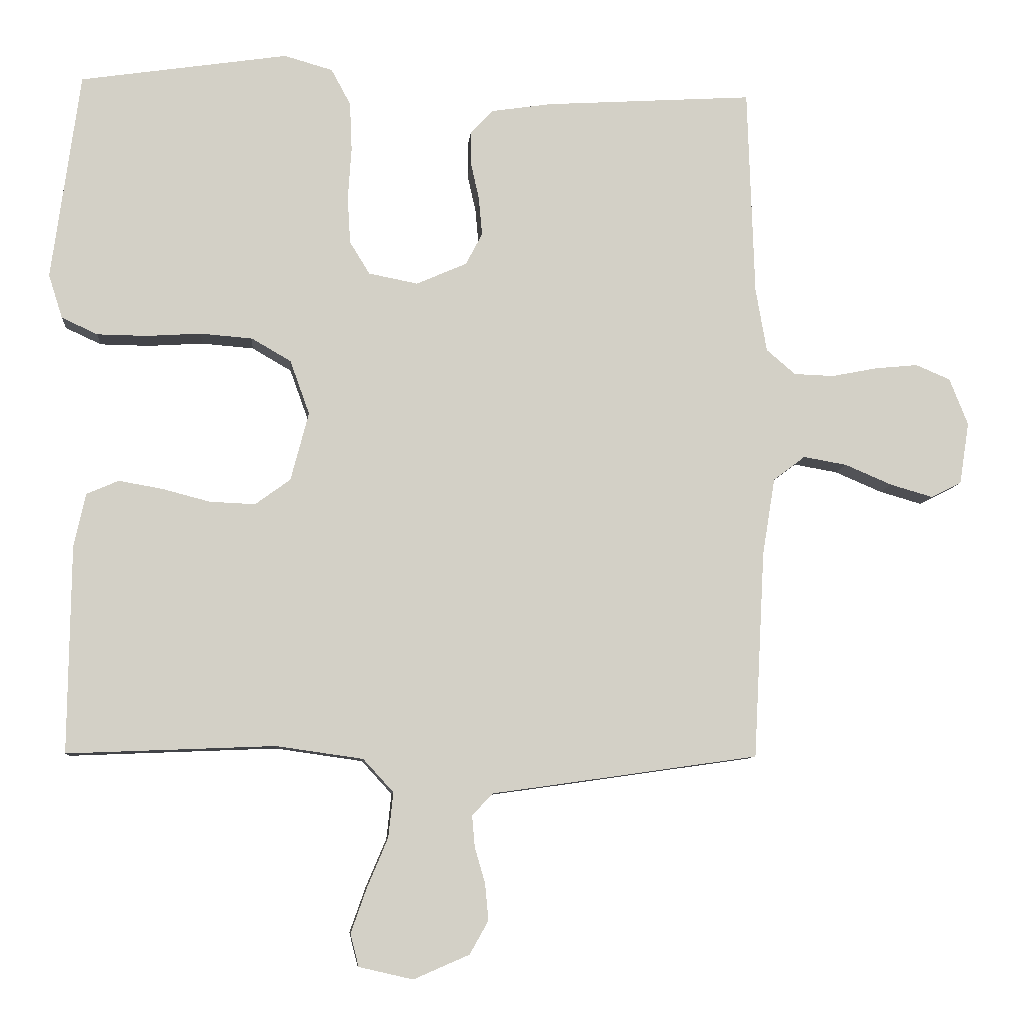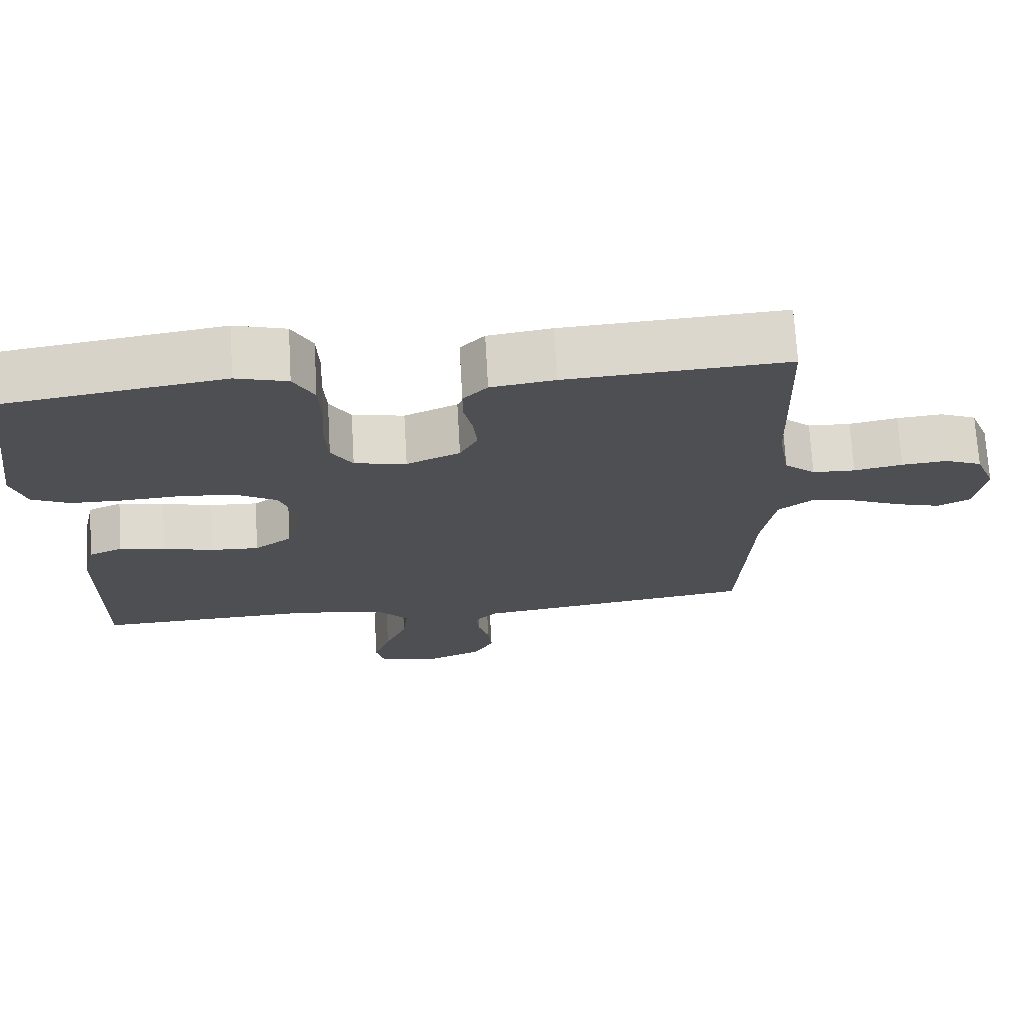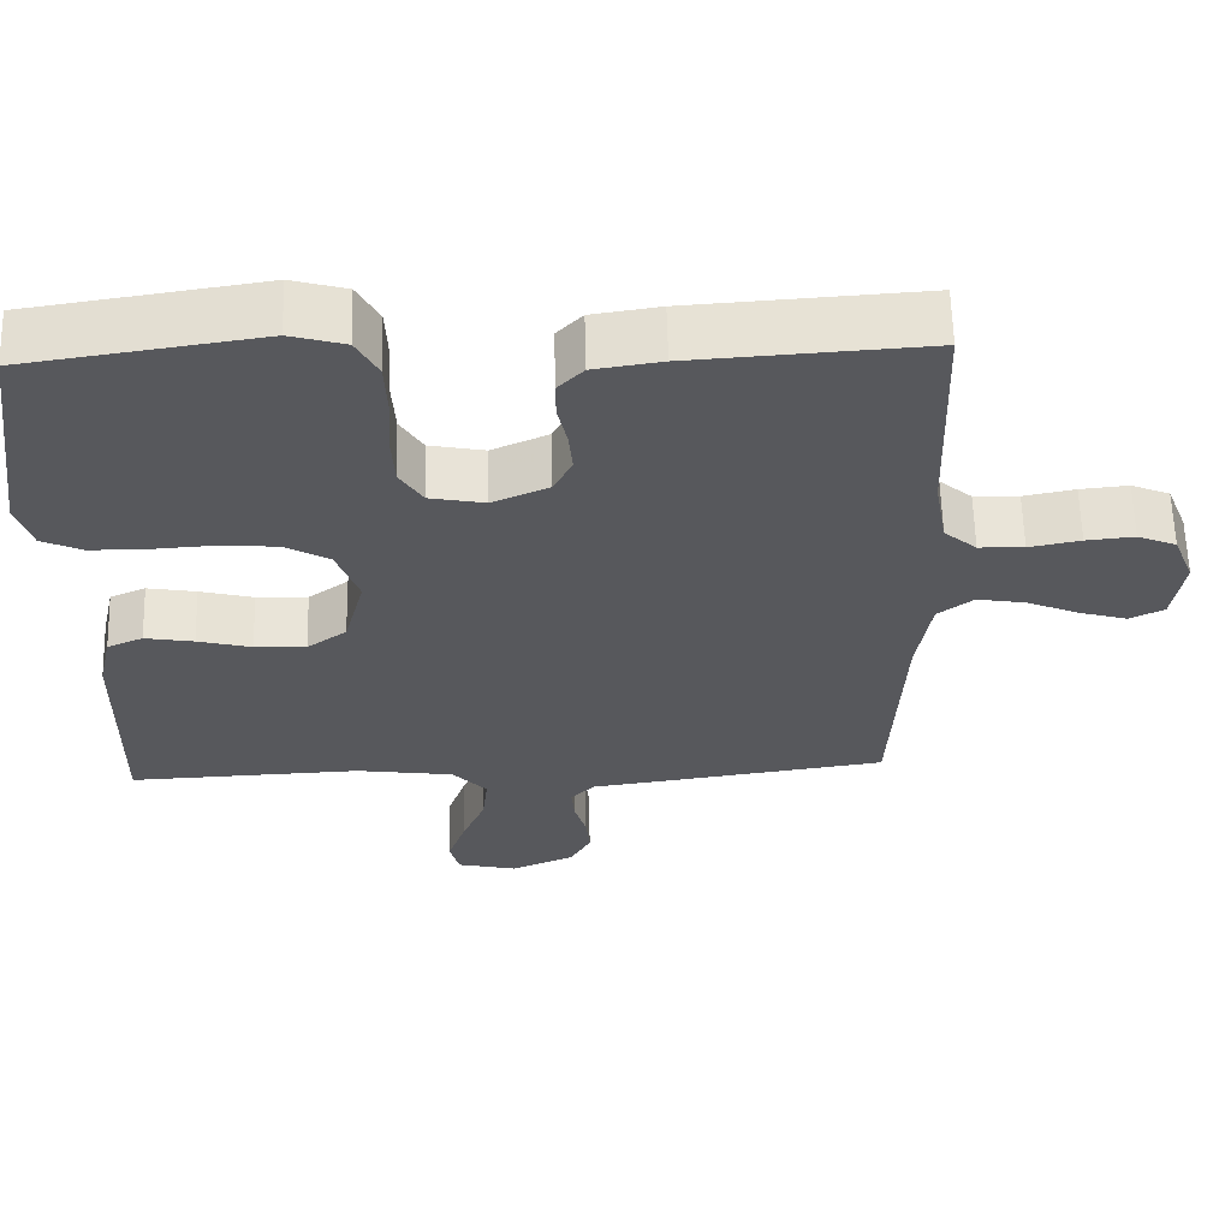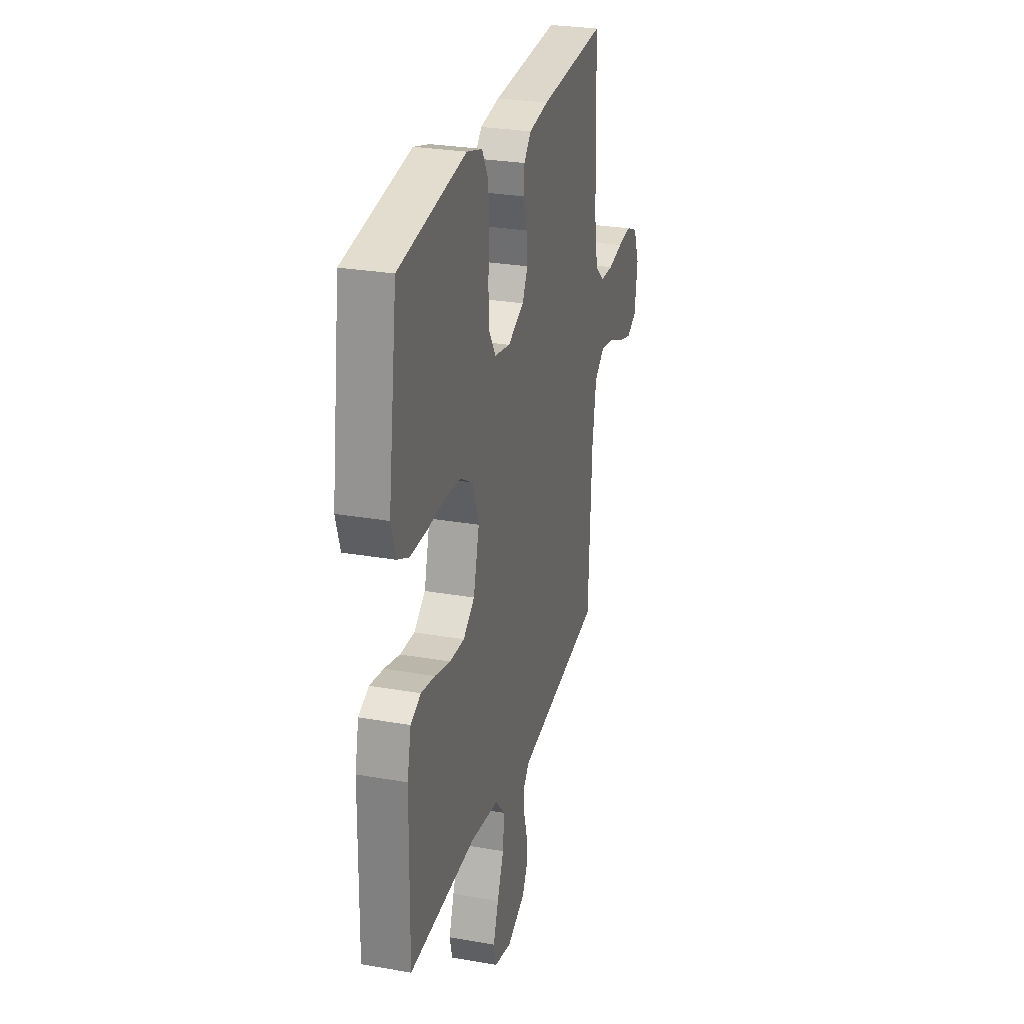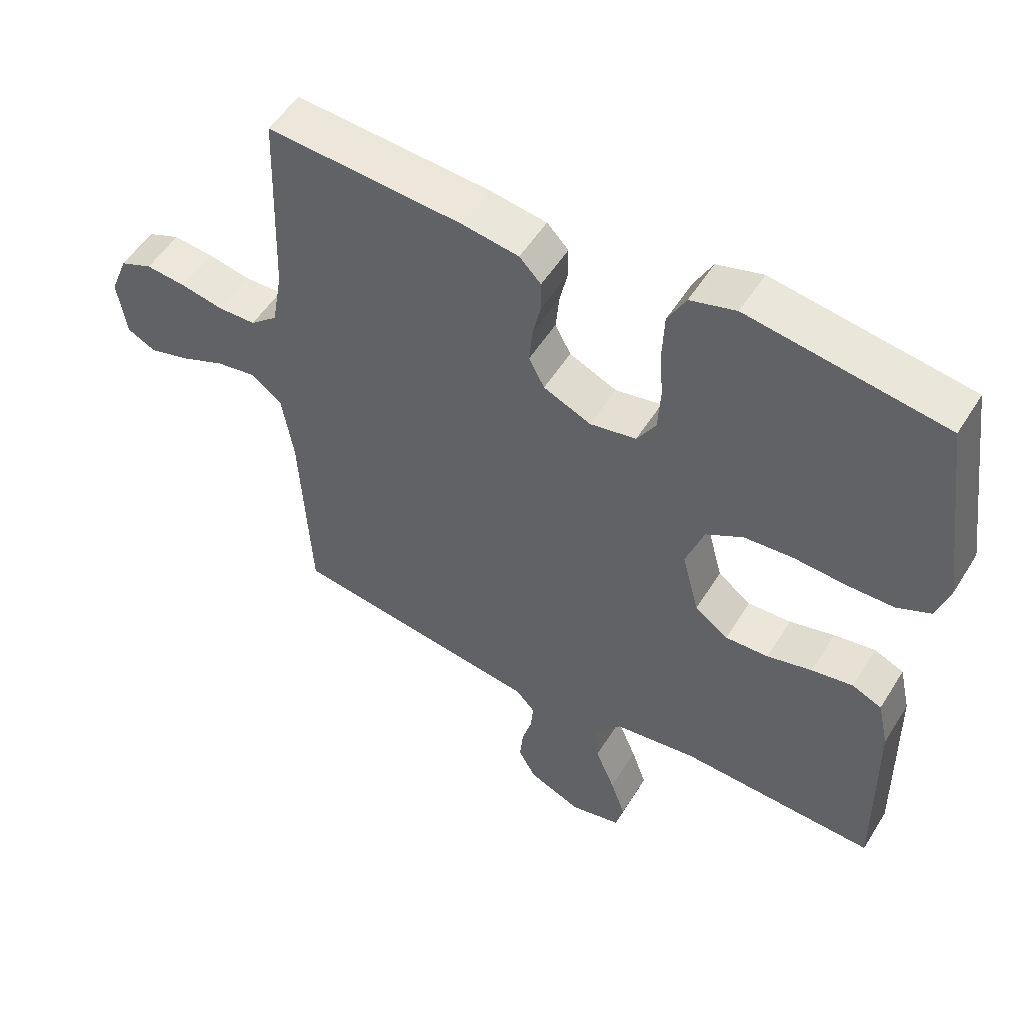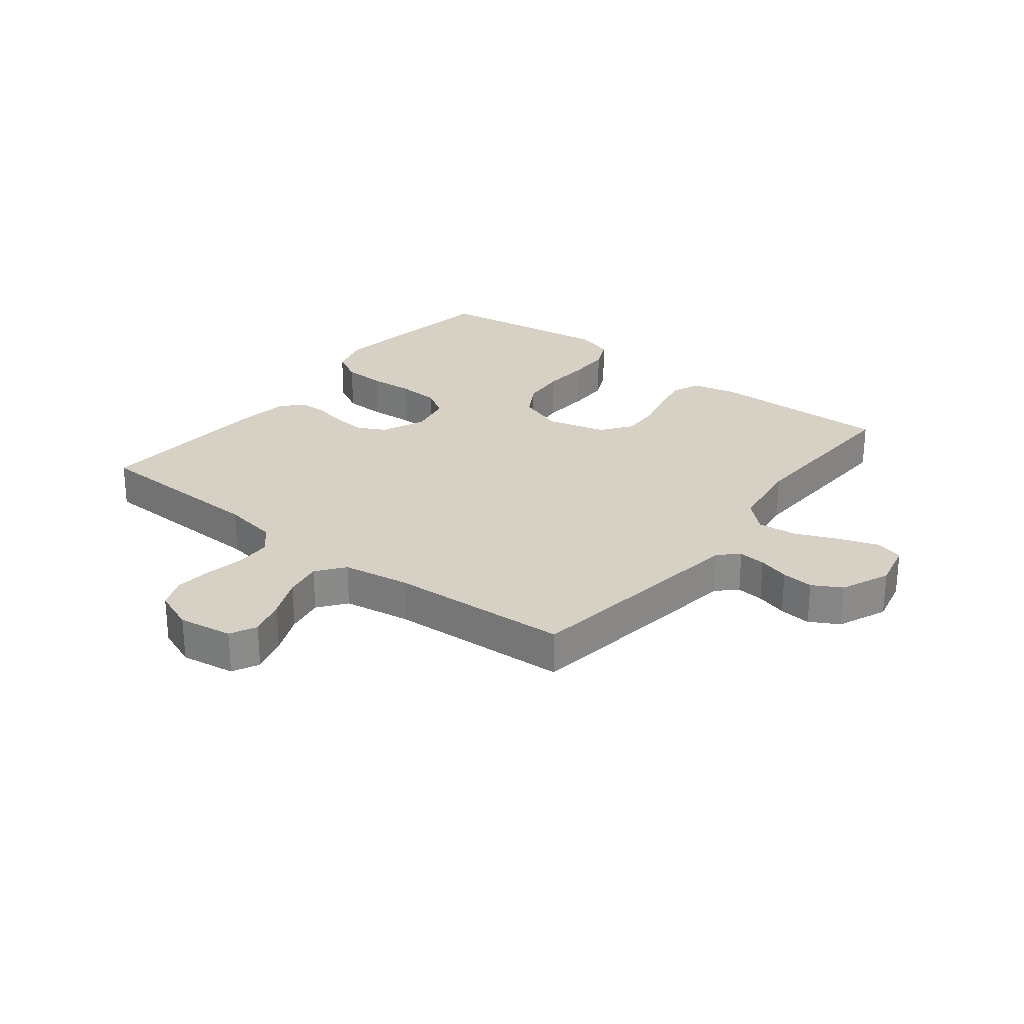
<metadata>
{"format":"obj","ext":"obj","renderer":"f3d","projection":"perspective","resolution":1024,"background":"white","views":[{"elev":-8.3,"azim":-5.0,"up":"+Z"},{"elev":71.6,"azim":-3.3,"up":"+Z"},{"elev":61.3,"azim":-1.5,"up":"+Z"},{"elev":27.5,"azim":-74.9,"up":"+Z"},{"elev":52.9,"azim":-148.8,"up":"+Z"},{"elev":26.7,"azim":128.0,"up":"+Y"}]}
</metadata>
<code>
v -0.5 0.07 -0.5
v -0.496 0.07 -0.2
v -0.479 0.07 -0.124
v -0.433 0.07 -0.104
v -0.37 0.07 -0.115
v -0.301 0.07 -0.133
v -0.235 0.07 -0.136
v -0.184 0.07 -0.099
v -0.158 0.07 0
v -0.186 0.07 0.078
v -0.243 0.07 0.111
v -0.318 0.07 0.117
v -0.397 0.07 0.112
v -0.469 0.07 0.113
v -0.521 0.07 0.137
v -0.541 0.07 0.2
v -0.5 0.07 0.5
v -0.2 0.07 0.545
v -0.13 0.07 0.525
v -0.102 0.07 0.473
v -0.099 0.07 0.403
v -0.104 0.07 0.328
v -0.1 0.07 0.26
v -0.071 0.07 0.213
v 0 0.07 0.199
v 0.073 0.07 0.231
v 0.097 0.07 0.277
v 0.092 0.07 0.332
v 0.08 0.07 0.386
v 0.08 0.07 0.434
v 0.113 0.07 0.468
v 0.2 0.07 0.481
v 0.5 0.07 0.5
v 0.51 0.07 0.2
v 0.526 0.07 0.108
v 0.568 0.07 0.072
v 0.626 0.07 0.07
v 0.692 0.07 0.083
v 0.754 0.07 0.089
v 0.804 0.07 0.068
v 0.831 0.07 0
v 0.817 0.07 -0.09
v 0.773 0.07 -0.112
v 0.711 0.07 -0.094
v 0.643 0.07 -0.065
v 0.58 0.07 -0.054
v 0.534 0.07 -0.089
v 0.516 0.07 -0.2
v 0.5 0.07 -0.5
v 0.2 0.07 -0.543
v 0.114 0.07 -0.555
v 0.084 0.07 -0.587
v 0.088 0.07 -0.632
v 0.103 0.07 -0.684
v 0.108 0.07 -0.737
v 0.081 0.07 -0.785
v 0 0.07 -0.82
v -0.078 0.07 -0.802
v -0.09 0.07 -0.755
v -0.067 0.07 -0.69
v -0.037 0.07 -0.619
v -0.03 0.07 -0.554
v -0.074 0.07 -0.506
v -0.2 0.07 -0.488
v -0.5 0 -0.5
v -0.496 0 -0.2
v -0.479 0 -0.124
v -0.433 0 -0.104
v -0.37 0 -0.115
v -0.301 0 -0.133
v -0.235 0 -0.136
v -0.184 0 -0.099
v -0.158 0 0
v -0.186 0 0.078
v -0.243 0 0.111
v -0.318 0 0.117
v -0.397 0 0.112
v -0.469 0 0.113
v -0.521 0 0.137
v -0.541 0 0.2
v -0.5 0 0.5
v -0.2 0 0.545
v -0.13 0 0.525
v -0.102 0 0.473
v -0.099 0 0.403
v -0.104 0 0.328
v -0.1 0 0.26
v -0.071 0 0.213
v 0 0 0.199
v 0.073 0 0.231
v 0.097 0 0.277
v 0.092 0 0.332
v 0.08 0 0.386
v 0.08 0 0.434
v 0.113 0 0.468
v 0.2 0 0.481
v 0.5 0 0.5
v 0.51 0 0.2
v 0.526 0 0.108
v 0.568 0 0.072
v 0.626 0 0.07
v 0.692 0 0.083
v 0.754 0 0.089
v 0.804 0 0.068
v 0.831 0 0
v 0.817 0 -0.09
v 0.773 0 -0.112
v 0.711 0 -0.094
v 0.643 0 -0.065
v 0.58 0 -0.054
v 0.534 0 -0.089
v 0.516 0 -0.2
v 0.5 0 -0.5
v 0.2 0 -0.543
v 0.114 0 -0.555
v 0.084 0 -0.587
v 0.088 0 -0.632
v 0.103 0 -0.684
v 0.108 0 -0.737
v 0.081 0 -0.785
v 0 0 -0.82
v -0.078 0 -0.802
v -0.09 0 -0.755
v -0.067 0 -0.69
v -0.037 0 -0.619
v -0.03 0 -0.554
v -0.074 0 -0.506
v -0.2 0 -0.488
f 58 59 60 61
f 56 57 58 61
f 56 61 62
f 53 54 55 56
f 52 53 56 62
f 51 52 62 63
f 48 49 50 51
f 47 48 51 63
f 42 43 44 45
f 42 45 46
f 41 42 46
f 40 41 46
f 37 38 39 40
f 37 40 46
f 36 37 46 47
f 31 32 33 34
f 31 34 35
f 28 29 30 31
f 27 28 31 35
f 26 27 35 36
f 19 20 21 22
f 19 22 23
f 18 19 23
f 17 18 23
f 16 17 23 24
f 12 13 14 15
f 11 12 15 16
f 3 4 5 6
f 1 2 3 6
f 64 1 6 7
f 63 64 7 8
f 47 63 8 9
f 25 26 36 47
f 25 47 9 10
f 11 16 24 25
f 10 11 25
f 125 124 123 122
f 125 122 121 120
f 126 125 120
f 120 119 118 117
f 126 120 117 116
f 127 126 116 115
f 115 114 113 112
f 127 115 112 111
f 109 108 107 106
f 110 109 106
f 110 106 105
f 110 105 104
f 104 103 102 101
f 110 104 101
f 111 110 101 100
f 98 97 96 95
f 99 98 95
f 95 94 93 92
f 99 95 92 91
f 100 99 91 90
f 86 85 84 83
f 87 86 83
f 87 83 82
f 87 82 81
f 88 87 81 80
f 79 78 77 76
f 80 79 76 75
f 70 69 68 67
f 70 67 66 65
f 71 70 65 128
f 72 71 128 127
f 73 72 127 111
f 111 100 90 89
f 74 73 111 89
f 89 88 80 75
f 89 75 74
f 1 65 66 2
f 2 66 67 3
f 3 67 68 4
f 4 68 69 5
f 5 69 70 6
f 6 70 71 7
f 7 71 72 8
f 8 72 73 9
f 9 73 74 10
f 10 74 75 11
f 11 75 76 12
f 12 76 77 13
f 13 77 78 14
f 14 78 79 15
f 15 79 80 16
f 16 80 81 17
f 17 81 82 18
f 18 82 83 19
f 19 83 84 20
f 20 84 85 21
f 21 85 86 22
f 22 86 87 23
f 23 87 88 24
f 24 88 89 25
f 25 89 90 26
f 26 90 91 27
f 27 91 92 28
f 28 92 93 29
f 29 93 94 30
f 30 94 95 31
f 31 95 96 32
f 32 96 97 33
f 33 97 98 34
f 34 98 99 35
f 35 99 100 36
f 36 100 101 37
f 37 101 102 38
f 38 102 103 39
f 39 103 104 40
f 40 104 105 41
f 41 105 106 42
f 42 106 107 43
f 43 107 108 44
f 44 108 109 45
f 45 109 110 46
f 46 110 111 47
f 47 111 112 48
f 48 112 113 49
f 49 113 114 50
f 50 114 115 51
f 51 115 116 52
f 52 116 117 53
f 53 117 118 54
f 54 118 119 55
f 55 119 120 56
f 56 120 121 57
f 57 121 122 58
f 58 122 123 59
f 59 123 124 60
f 60 124 125 61
f 61 125 126 62
f 62 126 127 63
f 63 127 128 64
f 64 128 65 1

</code>
